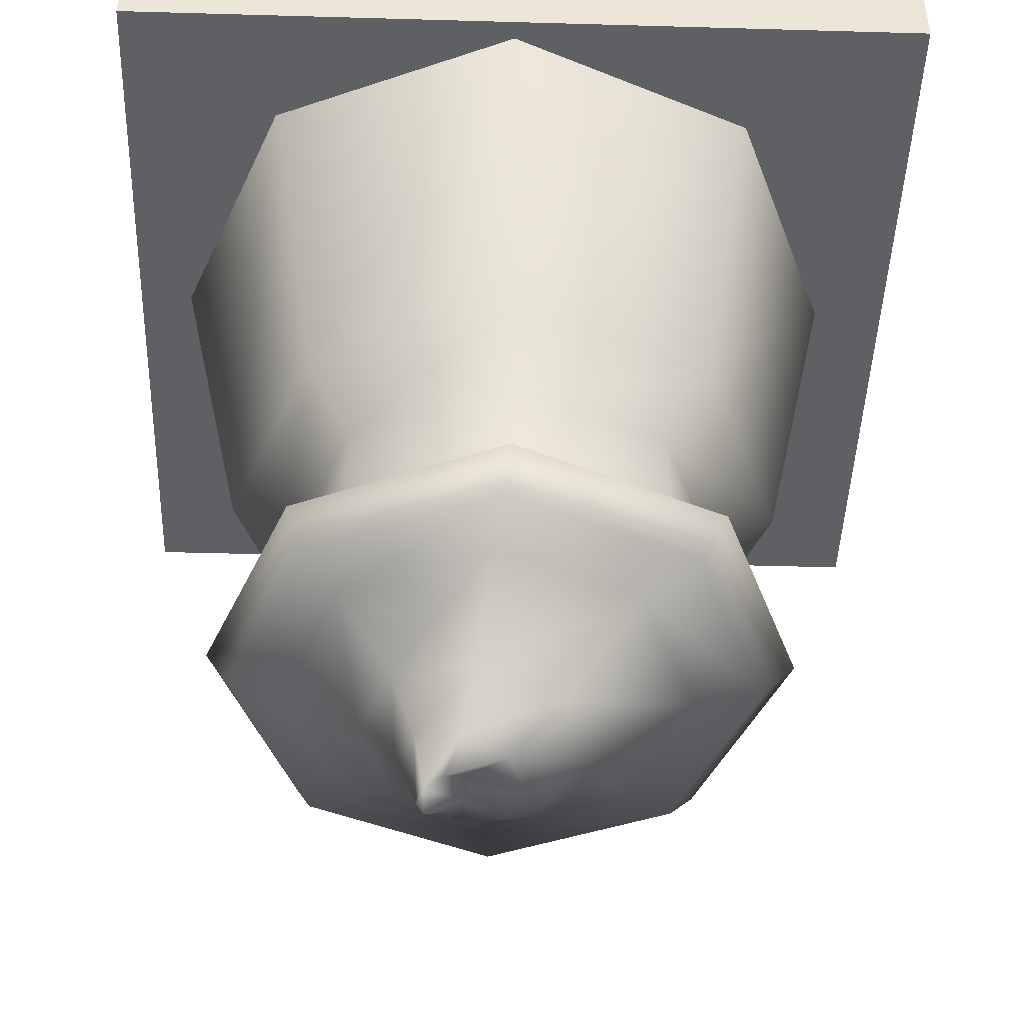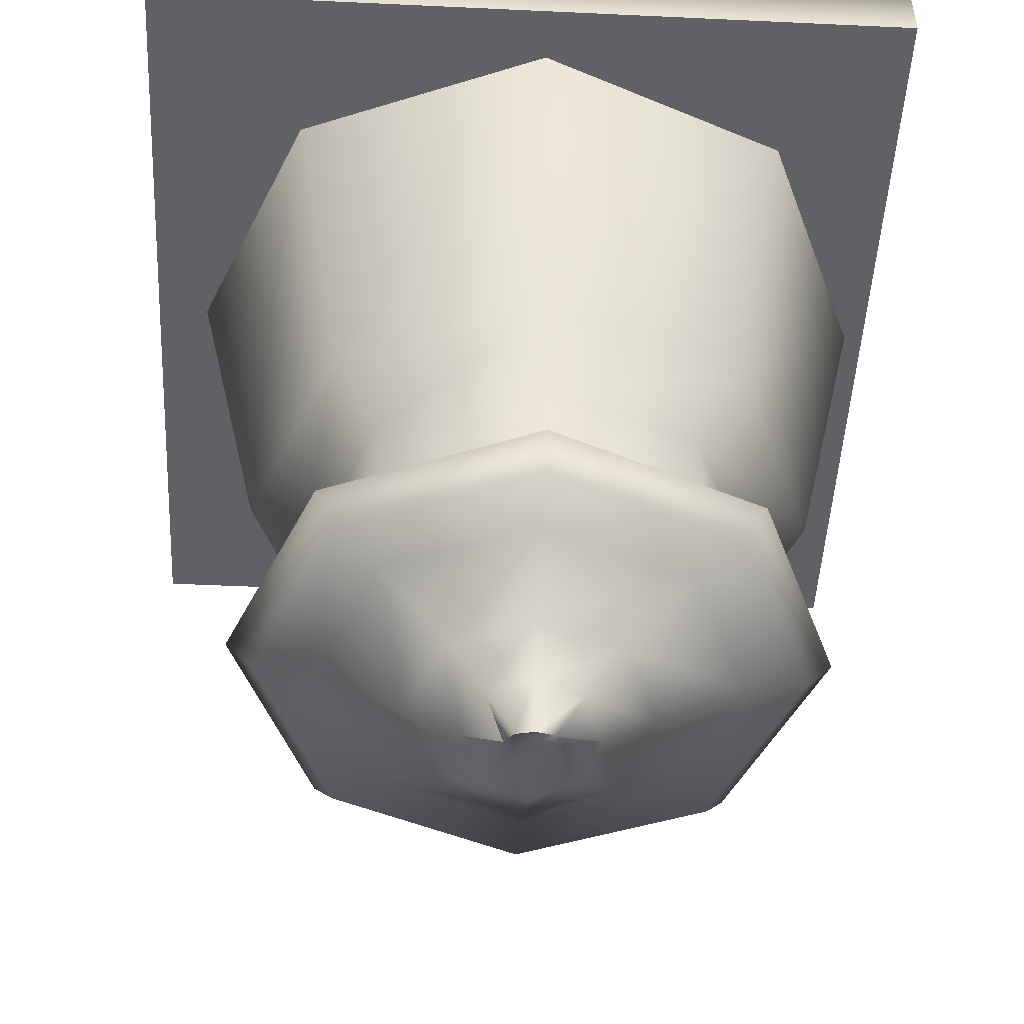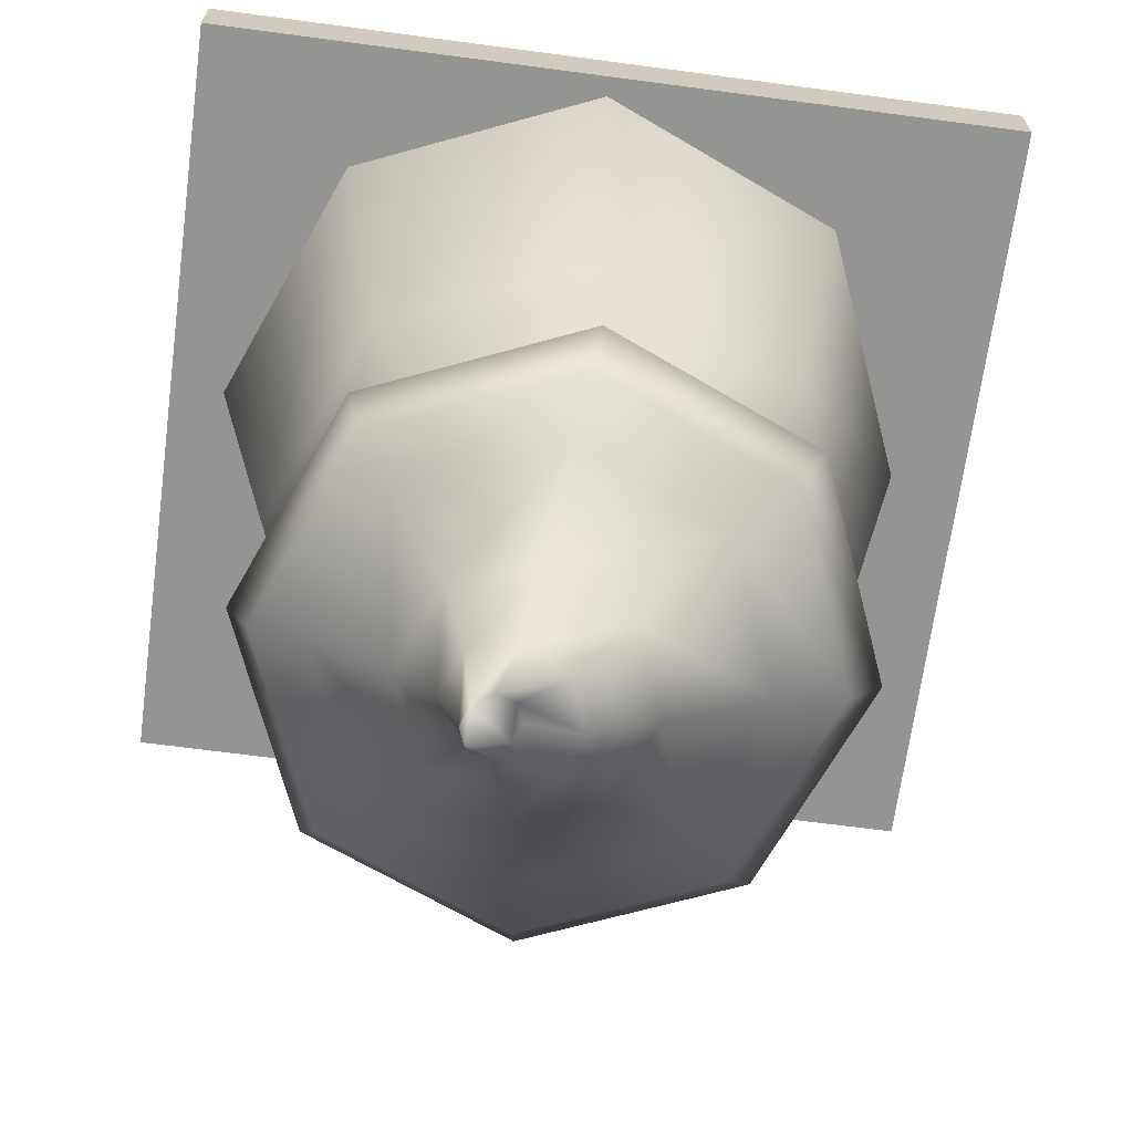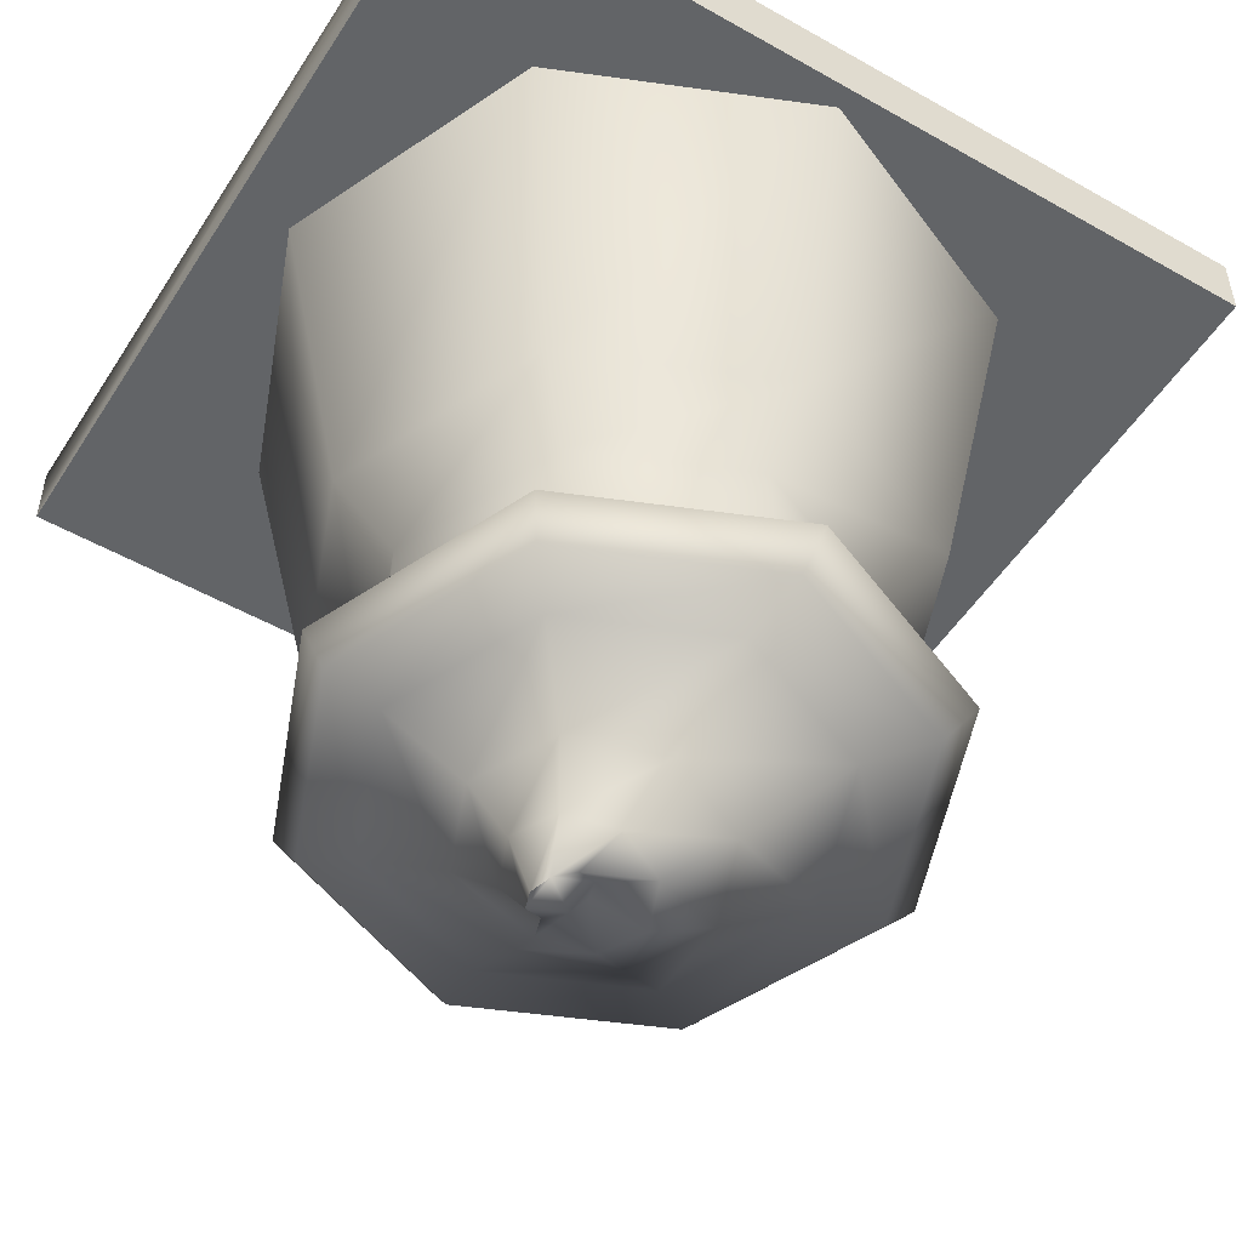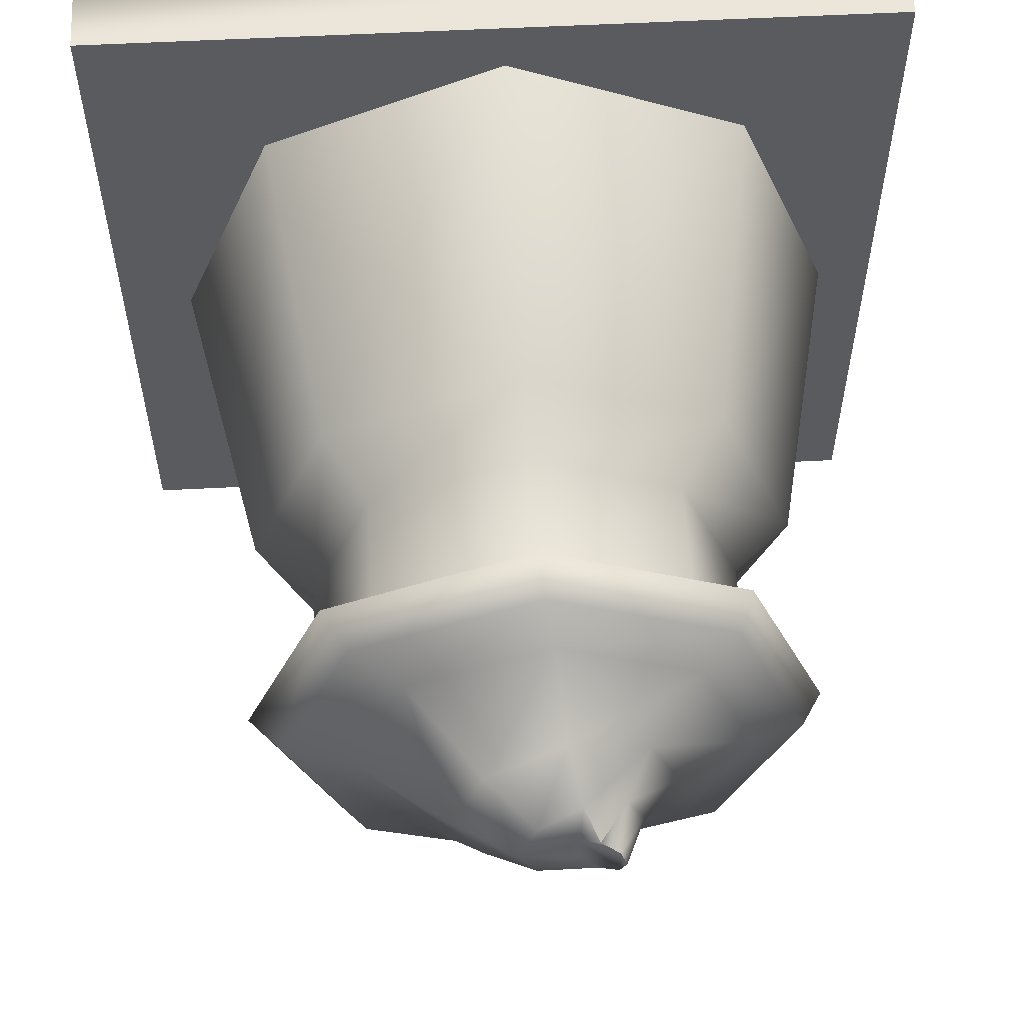
<metadata>
{"format":"obj","ext":"obj","renderer":"f3d","projection":"perspective","resolution":1024,"background":"white","views":[{"elev":-44.6,"azim":178.1,"up":"+Y"},{"elev":-48.3,"azim":87.0,"up":"+Y"},{"elev":-67.0,"azim":172.4,"up":"+Y"},{"elev":-51.1,"azim":148.3,"up":"+Y"},{"elev":57.4,"azim":-3.1,"up":"+Z"}]}
</metadata>
<code>
g Object264
v 15.47 -38.78 -9.935
v 24.09 -42.32 -14.1
v 32.72 -45.87 -9.935
v 35.76 -47.12 -1.394
v 32.72 -45.87 7.147
v 24.09 -42.32 11.31
v 15.47 -38.78 7.147
v 12.43 -37.53 -1.394
v -80.32 17.05 84.09
v -114.7 17.05 -1.394
v -84.25 9.644 -1.394
v -57.68 9.644 64.68
v -114.7 17.05 -1.394
v -80.32 17.05 -86.88
v -57.68 9.644 -67.47
v -84.25 9.644 -1.394
v -80.32 17.05 -86.88
v 2.667 17.05 -122.3
v 6.469 9.644 -94.84
v -57.68 9.644 -67.47
v 2.667 17.05 -122.3
v 85.66 17.05 -86.88
v 70.62 9.644 -67.47
v 6.469 9.644 -94.84
v 85.66 17.05 -86.88
v 120 17.05 -1.394
v 97.19 9.644 -1.394
v 70.62 9.644 -67.47
v 120 17.05 -1.394
v 85.66 17.05 84.09
v 70.62 9.644 64.68
v 97.19 9.644 -1.394
v 85.66 17.05 84.09
v 2.667 17.05 119.5
v 6.469 9.644 92.05
v 70.62 9.644 64.68
v 2.667 17.05 119.5
v -80.32 17.05 84.09
v -57.68 9.644 64.68
v 6.469 9.644 92.05
v -57.68 9.644 64.68
v -84.25 9.644 -1.394
v -40.01 -23.74 -1.394
v -25.02 -21.37 36.32
v -84.25 9.644 -1.394
v -57.68 9.644 -67.47
v -25.02 -21.37 -39.11
v -40.01 -23.74 -1.394
v -57.68 9.644 -67.47
v 6.469 9.644 -94.84
v 11.14 -15.64 -54.73
v 11.14 -15.64 -54.73
v -25.02 -21.37 -39.11
v -57.68 9.644 -67.47
v 6.469 9.644 -94.84
v 70.62 9.644 -67.47
v 47.31 -9.909 -39.11
v 47.31 -9.909 -39.11
v 11.14 -15.64 -54.73
v 6.469 9.644 -94.84
v 70.62 9.644 -67.47
v 97.19 9.644 -1.394
v 62.29 -7.536 -1.394
v 62.29 -7.536 -1.394
v 47.31 -9.909 -39.11
v 70.62 9.644 -67.47
v 97.19 9.644 -1.394
v 70.62 9.644 64.68
v 47.31 -9.909 36.32
v 47.31 -9.909 36.32
v 62.29 -7.536 -1.394
v 97.19 9.644 -1.394
v 70.62 9.644 64.68
v 6.469 9.644 92.05
v 11.14 -15.64 51.94
v 11.14 -15.64 51.94
v 47.31 -9.909 36.32
v 70.62 9.644 64.68
v 6.469 9.644 92.05
v -57.68 9.644 64.68
v -25.02 -21.37 36.32
v -25.02 -21.37 36.32
v 11.14 -15.64 51.94
v 6.469 9.644 92.05
v -40.01 -23.74 -1.394
v -11.35 -40.97 -1.394
v -3.172 -38.68 19.32
v -25.02 -21.37 36.32
v -40.01 -23.74 -1.394
v -25.02 -21.37 -39.11
v -3.172 -38.68 -22.11
v -11.35 -40.97 -1.394
v -25.02 -21.37 -39.11
v 11.14 -15.64 -54.73
v 16.93 -33.06 -30.85
v 16.93 -33.06 -30.85
v -3.172 -38.68 -22.11
v -25.02 -21.37 -39.11
v 37.02 -27.43 -22.11
v 37.02 -27.43 -22.11
v 16.93 -33.06 -30.85
v 11.14 -15.64 -54.73
v 47.31 -9.909 -39.11
v 62.29 -7.536 -1.394
v 45.2 -25.14 -1.394
v 37.02 -27.43 -22.11
v 62.29 -7.536 -1.394
v 47.31 -9.909 36.32
v 37.02 -27.43 19.32
v 45.2 -25.14 -1.394
v 47.31 -9.909 36.32
v 11.14 -15.64 51.94
v 16.93 -33.06 28.06
v 16.93 -33.06 28.06
v 37.02 -27.43 19.32
v 47.31 -9.909 36.32
v 11.14 -15.64 51.94
v -25.02 -21.37 36.32
v -3.172 -38.68 19.32
v -3.172 -38.68 19.32
v 16.93 -33.06 28.06
v 11.14 -15.64 51.94
v -3.172 -38.68 19.32
v -11.35 -40.97 -1.394
v 12.43 -37.53 -1.394
v 12.43 -37.53 -1.394
v 15.47 -38.78 7.147
v -3.172 -38.68 19.32
v -11.35 -40.97 -1.394
v -3.172 -38.68 -22.11
v 15.47 -38.78 -9.935
v 15.47 -38.78 -9.935
v 12.43 -37.53 -1.394
v -11.35 -40.97 -1.394
v -3.172 -38.68 -22.11
v 16.93 -33.06 -30.85
v 24.09 -42.32 -14.1
v 24.09 -42.32 -14.1
v 15.47 -38.78 -9.935
v -3.172 -38.68 -22.11
v 16.93 -33.06 -30.85
v 37.02 -27.43 -22.11
v 32.72 -45.87 -9.935
v 32.72 -45.87 -9.935
v 24.09 -42.32 -14.1
v 16.93 -33.06 -30.85
v 37.02 -27.43 -22.11
v 45.2 -25.14 -1.394
v 35.76 -47.12 -1.394
v 32.72 -45.87 -9.935
v 45.2 -25.14 -1.394
v 37.02 -27.43 19.32
v 32.72 -45.87 7.147
v 35.76 -47.12 -1.394
v 24.09 -42.32 11.31
v 24.09 -42.32 11.31
v 32.72 -45.87 7.147
v 37.02 -27.43 19.32
v 16.93 -33.06 28.06
v -3.172 -38.68 19.32
v 15.47 -38.78 7.147
v 15.47 -38.78 7.147
v 24.09 -42.32 11.31
v 16.93 -33.06 28.06
f 49 50 51
f 2 3 1
f 7 1 3
f 1 7 8
f 5 3 4
f 3 5 7
f 6 7 5
f 11 9 10
f 9 11 12
f 15 13 14
f 13 15 16
f 19 17 18
f 17 19 20
f 23 21 22
f 21 23 24
f 27 25 26
f 25 27 28
f 31 29 30
f 29 31 32
f 35 33 34
f 33 35 36
f 39 37 38
f 37 39 40
f 43 41 42
f 41 43 44
f 44 85 86
f 86 87 88
f 47 45 46
f 45 47 48
f 58 59 60
f 59 58 99
f 115 114 155
f 114 115 116
f 151 153 154
f 153 151 152
f 52 53 54
f 55 56 57
f 61 62 63
f 64 65 66
f 67 68 69
f 70 71 72
f 73 74 75
f 76 77 78
f 79 80 81
f 82 83 84
f 91 89 90
f 89 91 92
f 93 94 95
f 96 97 98
f 100 101 102
f 105 103 104
f 103 105 106
f 109 107 108
f 107 109 110
f 111 112 113
f 117 118 119
f 120 121 122
f 123 124 125
f 126 127 128
f 129 130 131
f 132 133 134
f 135 136 137
f 138 139 140
f 141 142 143
f 144 145 146
f 149 147 148
f 147 149 150
f 156 157 158
f 159 160 161
f 162 163 164
g col_topring05
v -114.7 17.05 -1.394
v -80.32 17.05 84.09
v -91.38 32.54 92.93
v -129.3 32.54 -1.394
v -80.32 17.05 84.09
v 2.667 17.05 119.5
v 0.1975 32.54 132
v -91.38 32.54 92.93
v 2.667 17.05 119.5
v 85.66 17.05 84.09
v 91.77 32.54 92.93
v 0.1975 32.54 132
v 85.66 17.05 84.09
v 120 17.05 -1.394
v 129.7 32.54 -1.394
v 91.77 32.54 92.93
v 120 17.05 -1.394
v 85.66 17.05 -86.88
v 91.77 32.54 -95.71
v 129.7 32.54 -1.394
v 85.66 17.05 -86.88
v 2.667 17.05 -122.3
v 0.1974 32.54 -134.8
v 91.77 32.54 -95.71
v 2.667 17.05 -122.3
v -80.32 17.05 -86.88
v -91.38 32.54 -95.71
v 0.1974 32.54 -134.8
v -80.32 17.05 -86.88
v -114.7 17.05 -1.394
v -129.3 32.54 -1.394
v -91.38 32.54 -95.71
v -129.3 32.54 -1.394
v -91.38 32.54 92.93
v -69.35 48.26 70.31
v -98.19 48.26 -1.394
v -91.38 32.54 92.93
v 0.1975 32.54 132
v 0.2589 48.26 100
v -69.35 48.26 70.31
v 0.1975 32.54 132
v 91.77 32.54 92.93
v 69.87 48.26 70.31
v 0.2589 48.26 100
v 91.77 32.54 92.93
v 129.7 32.54 -1.394
v 98.71 48.26 -1.394
v 69.87 48.26 70.31
v 129.7 32.54 -1.394
v 91.77 32.54 -95.71
v 69.87 48.26 -73.1
v 98.71 48.26 -1.394
v 91.77 32.54 -95.71
v 0.1974 32.54 -134.8
v 0.2588 48.26 -102.8
v 69.87 48.26 -73.1
v 0.1974 32.54 -134.8
v -91.38 32.54 -95.71
v -69.35 48.26 -73.1
v 0.2588 48.26 -102.8
v -91.38 32.54 -95.71
v -129.3 32.54 -1.394
v -98.19 48.26 -1.394
v -69.35 48.26 -73.1
f 167 165 166
f 165 167 168
f 171 169 170
f 169 171 172
f 175 173 174
f 173 175 176
f 179 177 178
f 177 179 180
f 183 181 182
f 181 183 184
f 187 185 186
f 185 187 188
f 191 189 190
f 189 191 192
f 195 193 194
f 193 195 196
f 199 197 198
f 197 199 200
f 203 201 202
f 201 203 204
f 207 205 206
f 205 207 208
f 211 209 210
f 209 211 212
f 215 213 214
f 213 215 216
f 219 217 218
f 217 219 220
f 223 221 222
f 221 223 224
f 227 225 226
f 225 227 228
g Col_ringsmall05
v -99 48.26 -1.394
v -70.17 48.26 70.31
v -70.17 99.42 70.31
v -99 99.42 -1.394
v -70.17 48.26 70.31
v -0.5574 48.26 100
v -0.5574 99.42 100
v -70.17 99.42 70.31
v -0.5574 48.26 100
v 69.06 48.26 70.31
v 69.06 99.42 70.31
v -0.5574 99.42 100
v 69.06 48.26 70.31
v 97.89 48.26 -1.394
v 97.89 99.42 -1.394
v 69.06 99.42 70.31
v 97.89 48.26 -1.394
v 69.05 48.26 -73.1
v 69.05 99.42 -73.1
v 97.89 99.42 -1.394
v -70.17 48.26 -73.1
v -99 48.26 -1.394
v -99 99.42 -1.394
v -70.17 99.42 -73.1
v 69.06 48.26 -73.1
v -0.5574 48.26 -102.8
v -0.5574 99.42 -102.8
v 69.06 99.42 -73.1
v -0.5574 48.26 -102.8
v -70.17 48.26 -73.1
v -70.17 99.42 -73.1
v -0.5574 99.42 -102.8
f 231 229 230
f 229 231 232
f 235 233 234
f 233 235 236
f 239 237 238
f 237 239 240
f 243 241 242
f 241 243 244
f 247 245 246
f 245 247 248
f 251 249 250
f 249 251 252
f 255 253 254
f 253 255 256
f 259 257 258
f 257 259 260
g Col_top05
v -113.2 279.7 114.7
v -0.5574 279.7 162.7
v 112.1 279.7 114.7
v 112.1 279.7 114.7
v 158.8 279.7 -1.394
v 112.1 279.7 -117.4
v 112.1 279.7 -117.4
v -0.5574 279.7 -165.5
v -113.2 279.7 -117.4
v 112.1 279.7 114.7
v -113.2 279.7 114.7
v -159.9 279.7 -1.394
v -113.2 279.7 114.7
v -113.2 279.7 -117.4
v -99 99.42 -1.394
v -70.17 99.42 70.31
v -89.27 122.9 89.98
v -126 122.9 -1.394
v -70.17 99.42 70.31
v -0.5574 99.42 100
v -0.5574 122.9 127.8
v -89.27 122.9 89.98
v -0.5574 99.42 100
v 69.06 99.42 70.31
v 88.16 122.9 89.98
v -0.5574 122.9 127.8
v 69.06 99.42 70.31
v 97.89 99.42 -1.394
v 124.9 122.9 -1.394
v 88.16 122.9 89.98
v 97.89 99.42 -1.394
v 69.05 99.42 -73.1
v 88.16 122.9 -92.77
v 124.9 122.9 -1.394
v 69.05 99.42 -73.1
v -0.5574 99.42 -102.8
v -0.5574 122.9 -130.6
v 88.16 122.9 -92.77
v -0.5574 99.42 -102.8
v -70.17 99.42 -73.1
v -89.27 122.9 -92.77
v -0.5574 122.9 -130.6
v -70.17 99.42 -73.1
v -99 99.42 -1.394
v -126 122.9 -1.394
v -89.27 122.9 -92.77
v -126 122.9 -1.394
v -89.27 122.9 89.98
v -113.2 279.7 114.7
v -159.9 279.7 -1.394
v -89.27 122.9 89.98
v -0.5574 122.9 127.8
v -0.5574 279.7 162.7
v -113.2 279.7 114.7
v -0.5574 122.9 127.8
v 88.16 122.9 89.98
v 112.1 279.7 114.7
v -0.5574 279.7 162.7
v 88.16 122.9 89.98
v 124.9 122.9 -1.394
v 158.8 279.7 -1.394
v 112.1 279.7 114.7
v 124.9 122.9 -1.394
v 88.16 122.9 -92.77
v 112.1 279.7 -117.4
v 158.8 279.7 -1.394
v 88.16 122.9 -92.77
v -0.5574 122.9 -130.6
v -0.5574 279.7 -165.5
v 112.1 279.7 -117.4
v -0.5574 122.9 -130.6
v -89.27 122.9 -92.77
v -113.2 279.7 -117.4
v -0.5574 279.7 -165.5
v -89.27 122.9 -92.77
v -126 122.9 -1.394
v -159.9 279.7 -1.394
v -113.2 279.7 -117.4
f 264 265 266
f 269 267 268
f 267 269 270
f 271 270 269
f 279 281 282
f 281 279 280
f 285 283 284
f 283 285 286
f 289 287 288
f 287 289 290
f 293 291 292
f 291 293 294
f 297 295 296
f 295 297 298
f 301 299 300
f 299 301 302
f 305 303 304
f 303 305 306
f 309 307 308
f 307 309 310
f 313 311 312
f 311 313 314
f 317 315 316
f 315 317 318
f 321 319 320
f 319 321 322
f 325 323 324
f 323 325 326
f 329 327 328
f 327 329 330
f 333 331 332
f 331 333 334
f 337 335 336
f 335 337 338
f 272 273 274
f 277 275 276
f 275 277 278
f 261 262 263
g Box103
v 181.7 271.6 -172.7
v 181.7 271.6 184.8
v -191.5 271.6 184.8
v -191.5 271.6 -172.7
v 165.2 312.5 -156.2
v -175 312.5 -156.2
v -175 312.5 168.3
v 165.2 312.5 168.3
v 181.7 271.6 -172.7
v -191.5 271.6 -172.7
v -191.5 301.5 -172.7
v 181.7 301.5 -172.7
v -191.5 271.6 -172.7
v -191.5 271.6 184.8
v -191.5 301.5 184.8
v -191.5 301.5 -172.7
v -191.5 271.6 184.8
v 181.7 271.6 184.8
v 181.7 301.5 184.8
v -191.5 301.5 184.8
v 181.7 271.6 184.8
v 181.7 271.6 -172.7
v 181.7 301.5 -172.7
v 181.7 301.5 184.8
v 181.7 301.5 -172.7
v -191.5 301.5 -172.7
v -175 312.5 -156.2
v 165.2 312.5 -156.2
v -191.5 301.5 -172.7
v -191.5 301.5 184.8
v -175 312.5 168.3
v -175 312.5 -156.2
v -191.5 301.5 184.8
v 181.7 301.5 184.8
v 165.2 312.5 168.3
v -175 312.5 168.3
v 181.7 301.5 184.8
v 181.7 301.5 -172.7
v 165.2 312.5 -156.2
v 165.2 312.5 168.3
f 341 339 340
f 339 341 342
f 345 343 344
f 343 345 346
f 349 347 348
f 347 349 350
f 353 351 352
f 351 353 354
f 357 355 356
f 355 357 358
f 361 359 360
f 359 361 362
f 365 363 364
f 363 365 366
f 369 367 368
f 367 369 370
f 373 371 372
f 371 373 374
f 377 375 376
f 375 377 378

</code>
